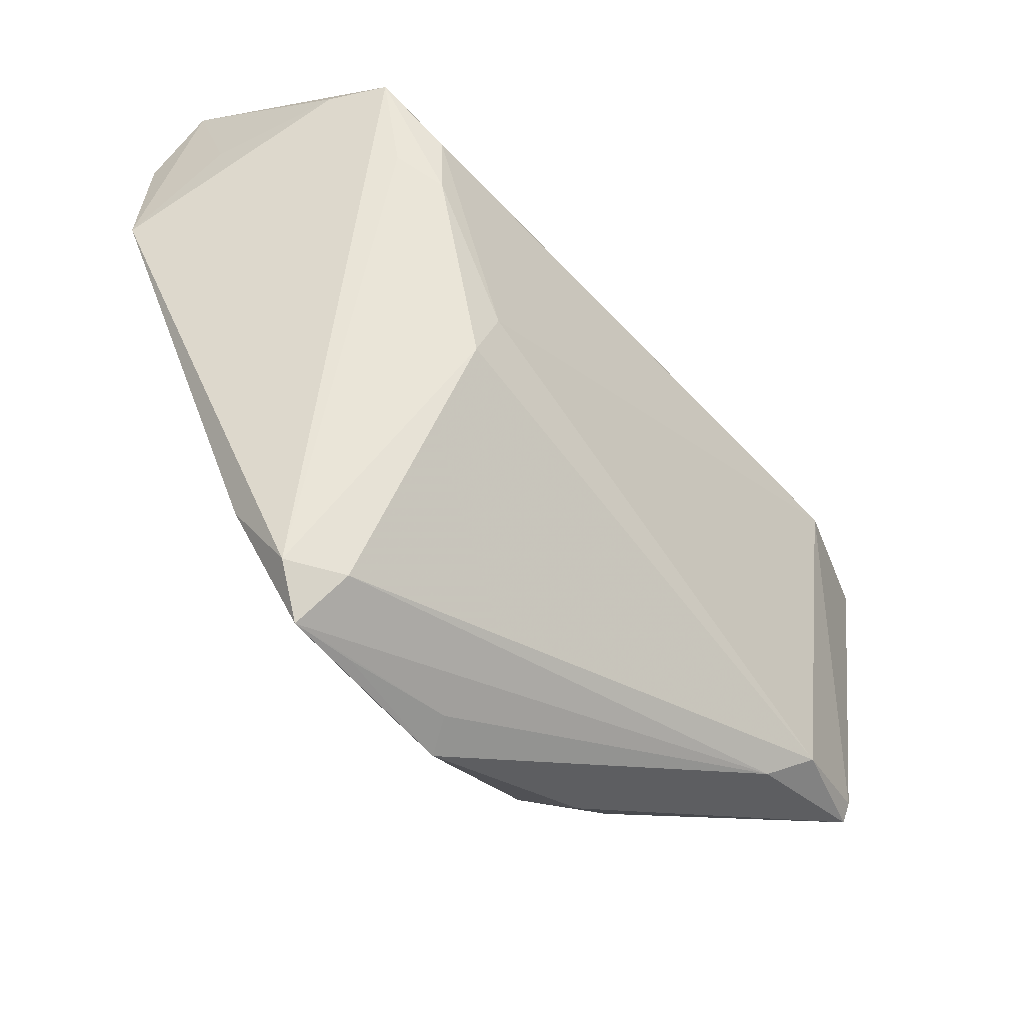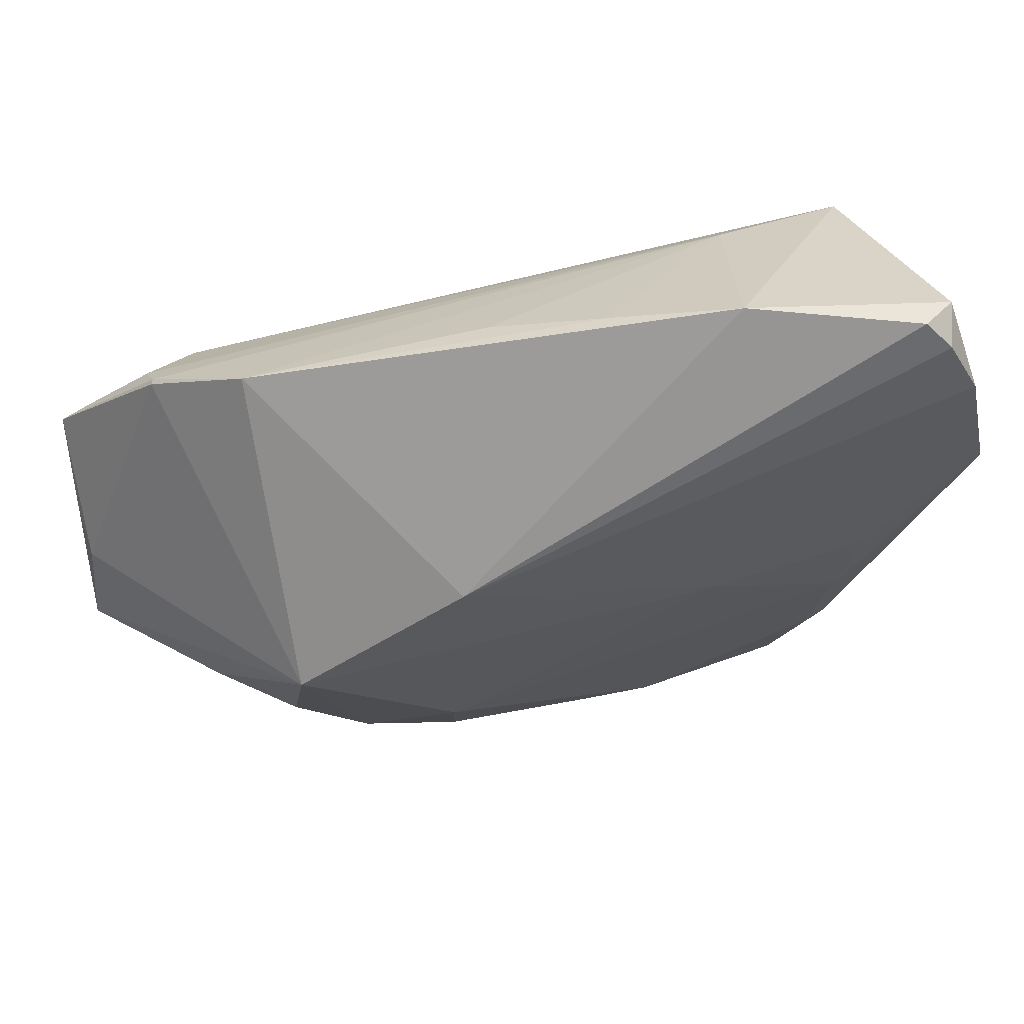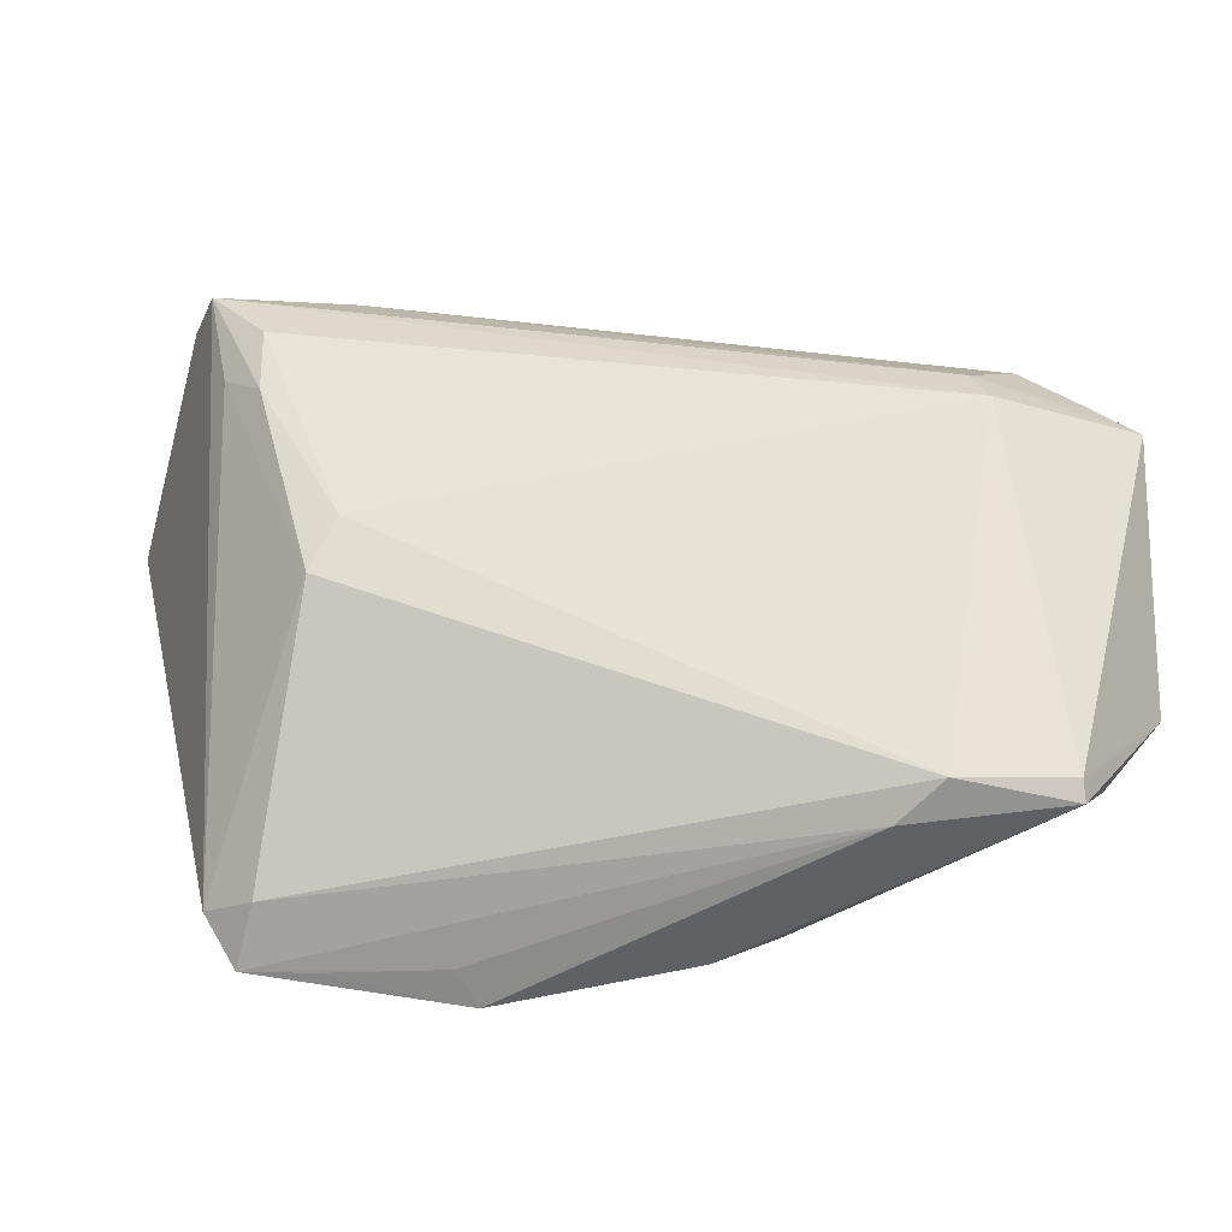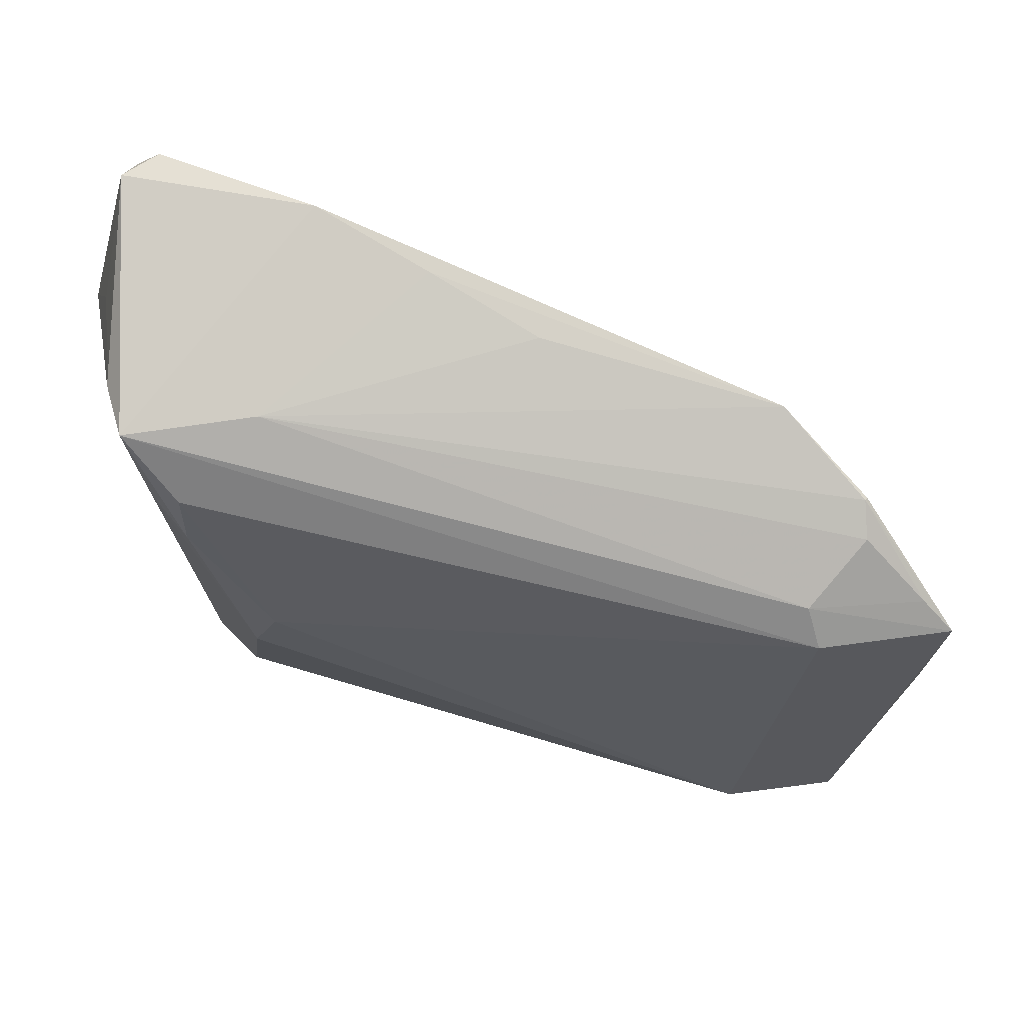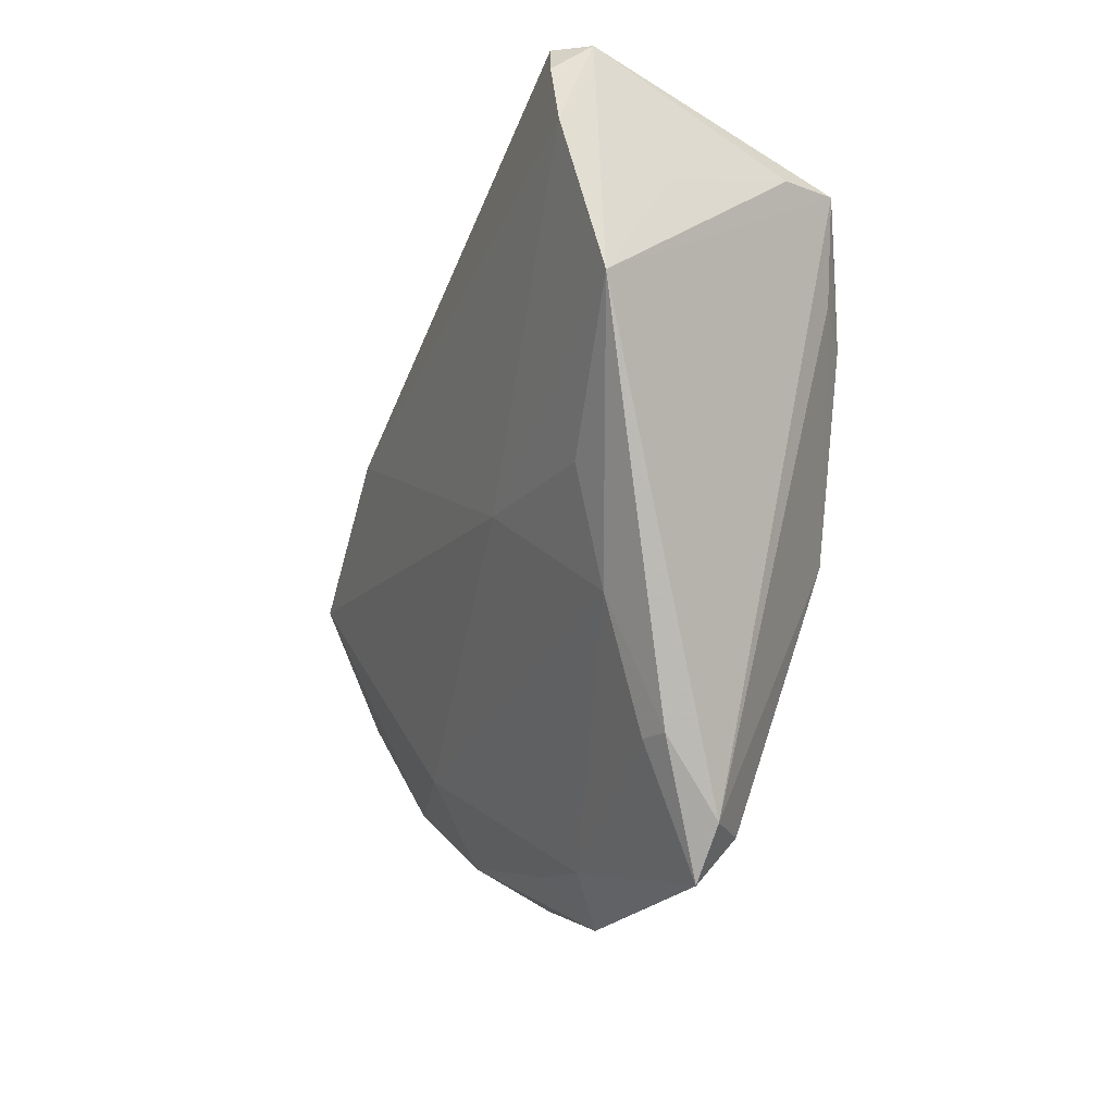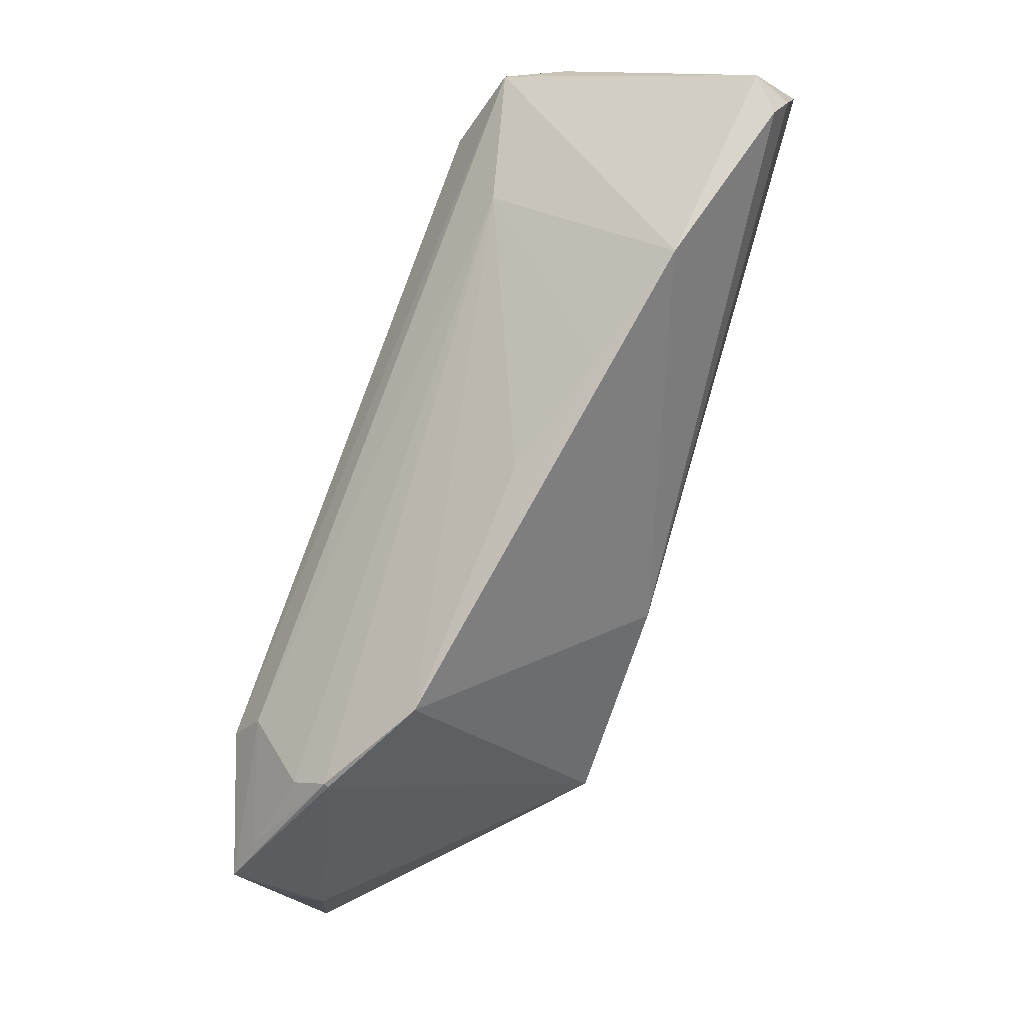
<metadata>
{"format":"obj","ext":"obj","renderer":"f3d","projection":"perspective","resolution":1024,"background":"white","views":[{"elev":-39.9,"azim":130.8,"up":"+Y"},{"elev":51.1,"azim":-8.8,"up":"+Y"},{"elev":-29.8,"azim":-176.1,"up":"+Y"},{"elev":58.0,"azim":-171.4,"up":"+Y"},{"elev":-10.9,"azim":71.4,"up":"+Y"},{"elev":76.9,"azim":-70.1,"up":"+Y"}]}
</metadata>
<code>
v -0.02304 -0.03008 0.01223
v 0.01409 -0.04252 -0.001453
v -0.01836 -0.03873 0.00149
v -0.05007 -0.0286 -0.008471
v 0.04957 0.03332 0.01911
v 0.05395 0.01664 0.01577
v 0.0413 0.0003498 0.01462
v -0.03102 -0.02766 0.009246
v 0.04172 -0.02671 0.005302
v 0.04272 0.04332 0.01775
v 0.02595 0.03275 -0.01024
v -0.03222 -0.01866 0.01584
v -0.05698 -0.001644 -0.00743
v -0.04741 -0.03044 -0.01562
v -0.0415 -0.01624 0.01073
v -0.01104 -0.04208 -4.624e-05
v 0.0169 -0.03923 0.006038
v 0.04026 -0.01253 0.01126
v -0.05718 0.009813 -0.0132
v -0.05718 -0.01863 -0.003851
v -0.04148 0.01154 -0.0189
v -0.0444 0.02378 -0.005312
v -0.01133 -0.02701 0.01425
v 0.03857 -0.02705 0.006556
v 0.04586 0.04 0.01875
v 0.02188 -0.001647 0.01731
v 0.03449 0.01662 -0.01798
v 0.03405 -0.0364 -0.00541
v -0.03955 0.01601 -0.01631
v -0.0532 0.0136 -0.01184
v 0.008444 -0.03925 0.00663
v -0.01086 -0.03724 0.00902
v 0.02817 -0.04203 -0.0003531
v 0.04658 0.04277 0.01437
v 0.03636 -0.04152 1.556e-05
v -0.04758 -0.03267 -0.01445
v 0.04876 0.0286 0.006943
v 0.03995 -0.03539 -0.001105
v 0.008926 0.03966 0.007996
v -0.04463 0.0235 -0.004804
v 0.02512 0.0001491 -0.0189
v 0.01193 -0.04522 0.0022
v 0.02304 0.04362 0.01253
v 0.03459 0.02411 -0.01782
v 0.02819 -0.006228 -0.01824
v -0.004621 0.03563 0.00353
v -0.03447 -0.03157 -0.0189
v 0.04449 0.0315 -0.007799
v -0.03364 0.03009 0.002043
v -0.03108 -0.003991 0.02265
v 0.0414 0.03147 -0.01436
v 0.0391 0.02005 -0.0148
v -0.05618 -0.006175 -0.003653
v -0.04523 0.02103 -0.008968
v -0.0107 0.01053 0.02307
v -0.02915 -0.0349 -0.01554
f 38 51 6
f 7 18 6
f 6 26 7
f 7 26 18
f 50 26 55
f 21 51 44
f 11 43 51
f 56 36 47
f 3 36 16
f 16 56 42
f 36 56 16
f 4 36 3
f 4 8 20
f 20 36 4
f 18 26 23
f 26 50 23
f 15 50 20
f 12 50 15
f 20 8 15
f 15 8 12
f 20 50 53
f 51 38 52
f 38 45 52
f 38 35 28
f 28 45 38
f 47 45 28
f 28 56 47
f 35 56 28
f 27 52 45
f 44 51 27
f 51 52 27
f 41 45 47
f 47 21 41
f 41 27 45
f 41 21 44
f 44 27 41
f 19 21 14
f 20 19 14
f 14 36 20
f 47 36 14
f 14 21 47
f 30 19 22
f 10 43 55
f 55 25 10
f 6 51 48
f 49 50 55
f 49 11 22
f 55 43 49
f 51 21 29
f 29 11 51
f 29 21 19
f 19 30 29
f 42 56 2
f 2 56 35
f 1 50 12
f 1 23 50
f 12 8 1
f 1 4 3
f 8 4 1
f 40 53 50
f 40 49 22
f 50 49 40
f 22 19 40
f 19 53 40
f 13 19 20
f 20 53 13
f 13 53 19
f 5 25 55
f 5 26 6
f 55 26 5
f 34 10 25
f 25 5 34
f 34 48 51
f 34 5 6
f 51 43 34
f 43 10 34
f 11 49 46
f 22 11 54
f 11 29 54
f 54 30 22
f 54 29 30
f 33 35 42
f 42 2 33
f 33 2 35
f 23 1 32
f 42 31 32
f 32 16 42
f 3 16 32
f 32 1 3
f 6 18 9
f 9 38 6
f 9 35 38
f 18 23 17
f 23 32 17
f 17 32 31
f 42 35 17
f 17 31 42
f 6 48 37
f 37 34 6
f 48 34 37
f 43 11 39
f 11 46 39
f 39 49 43
f 39 46 49
f 24 9 18
f 18 17 24
f 35 9 24
f 24 17 35

</code>
